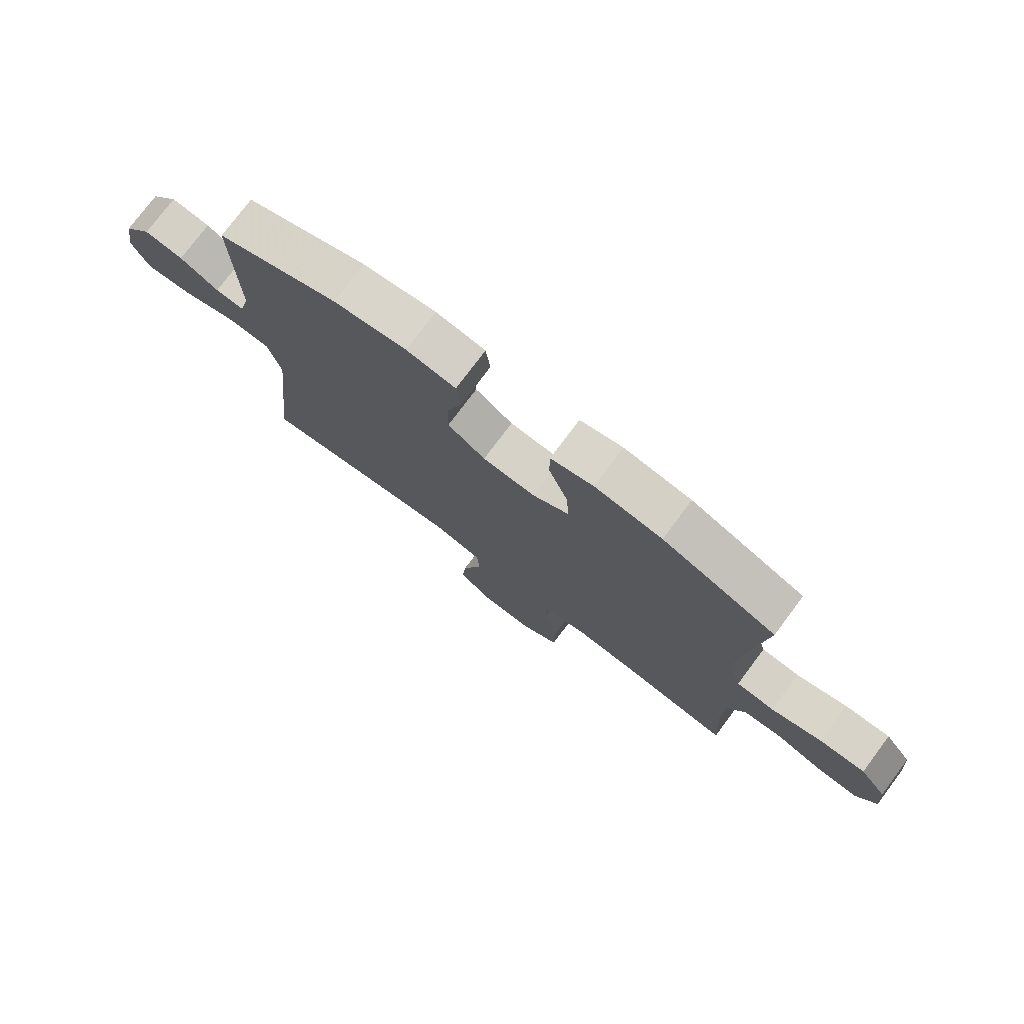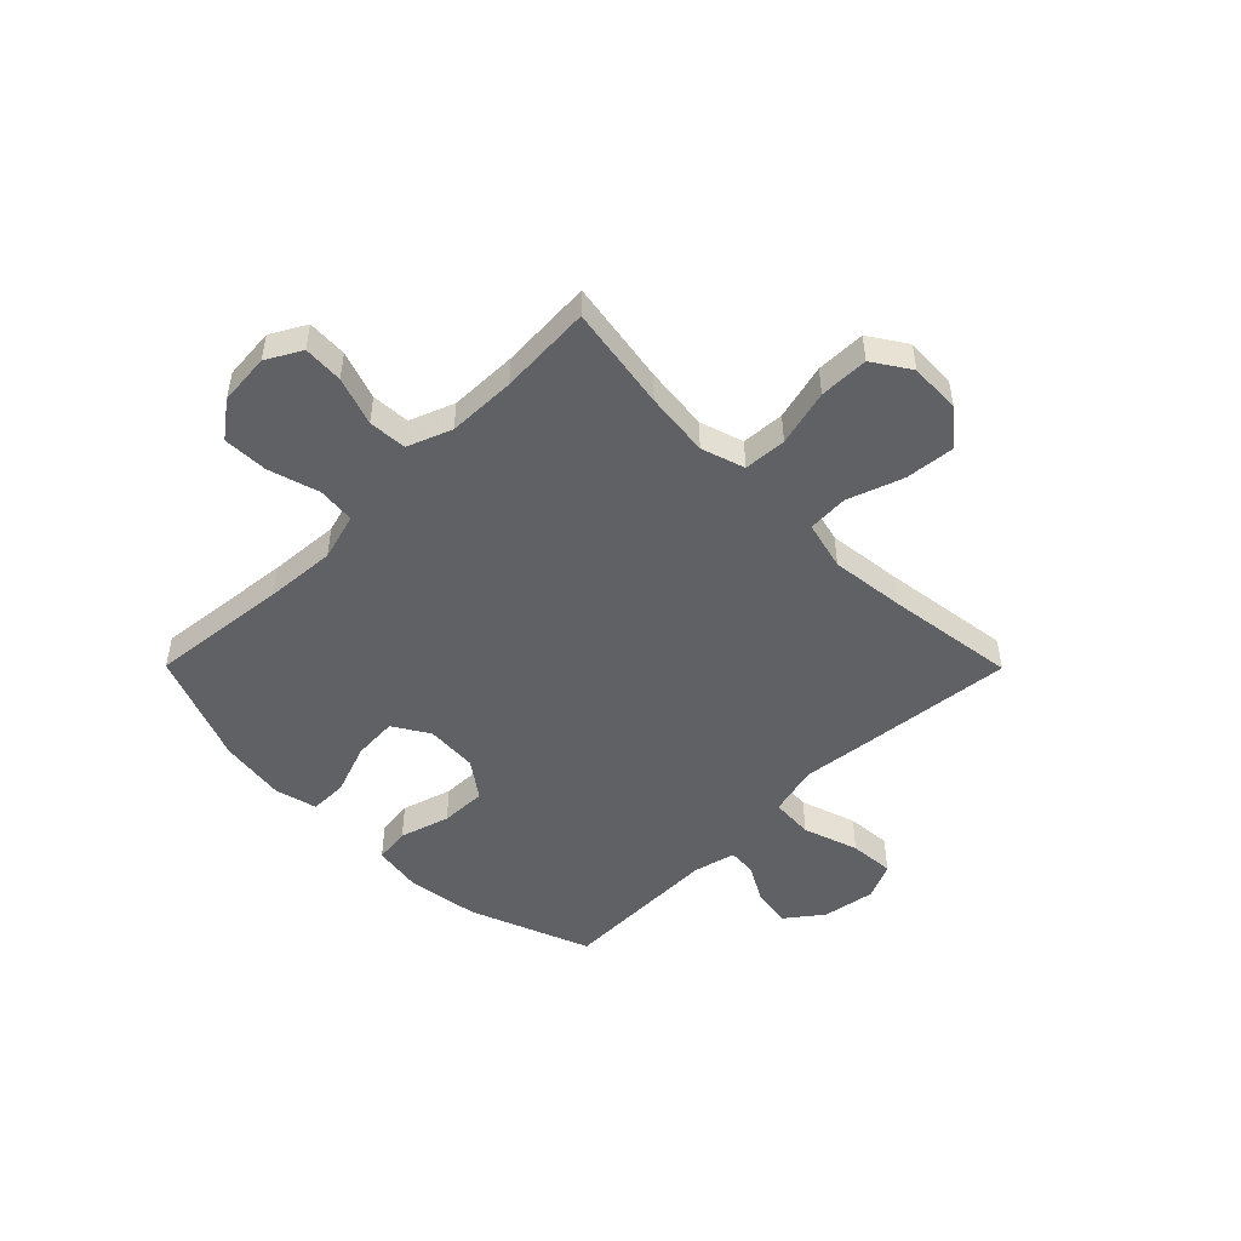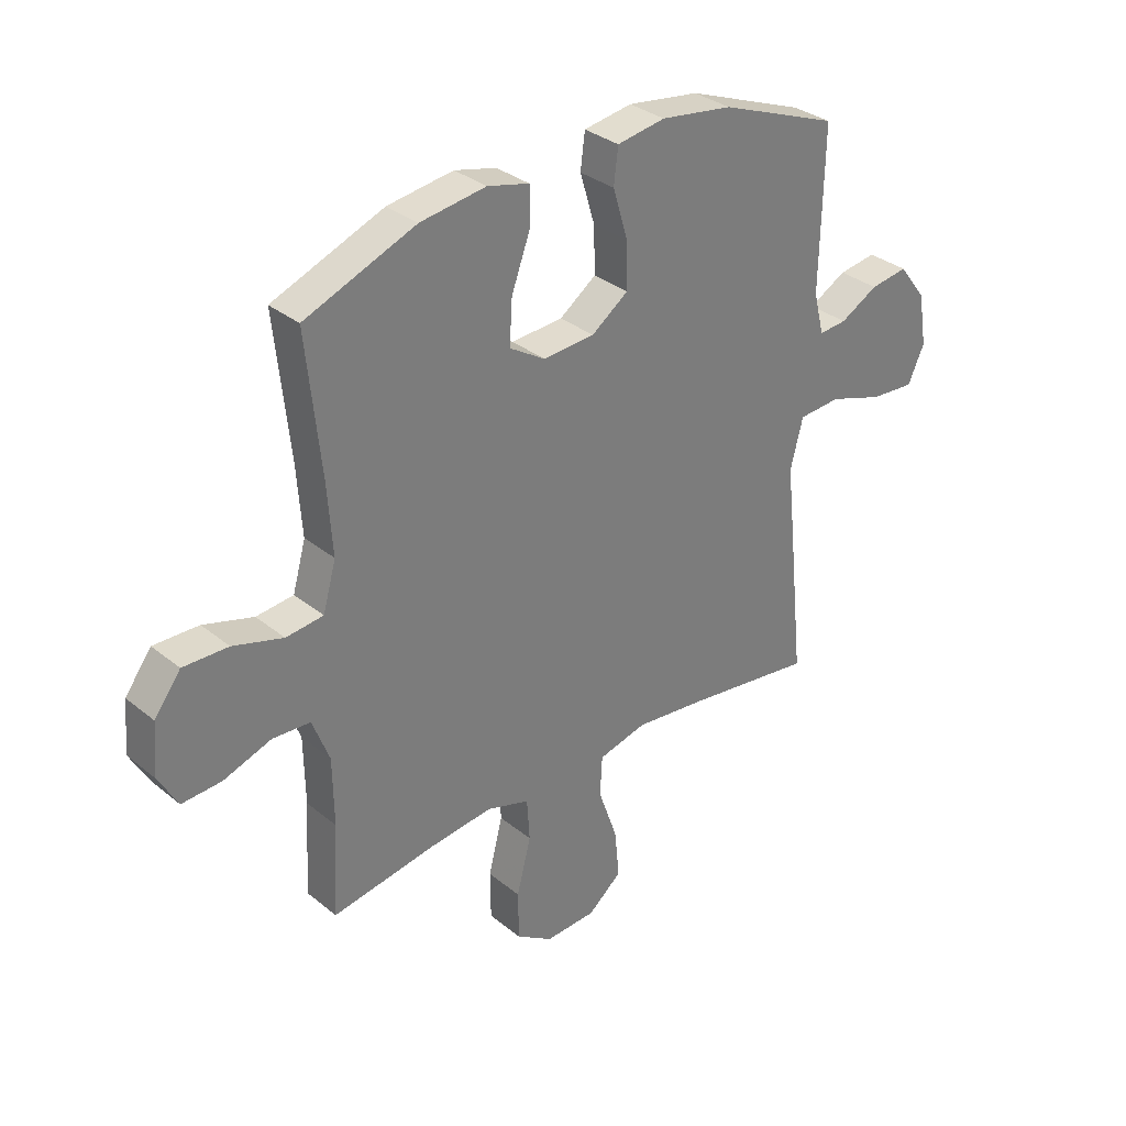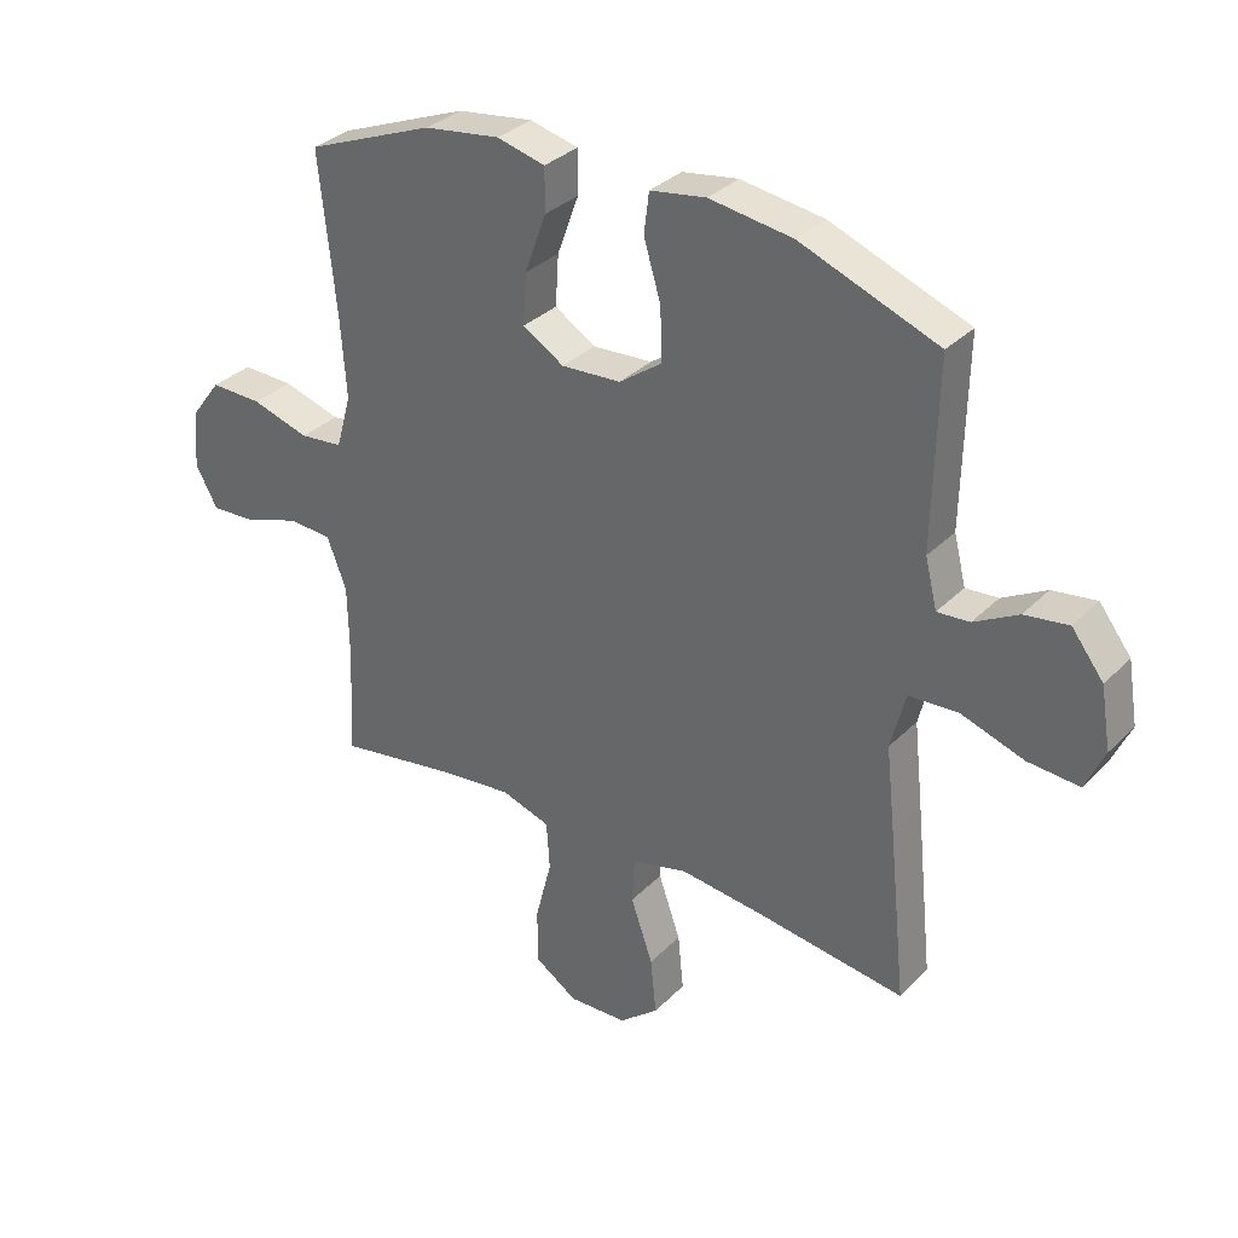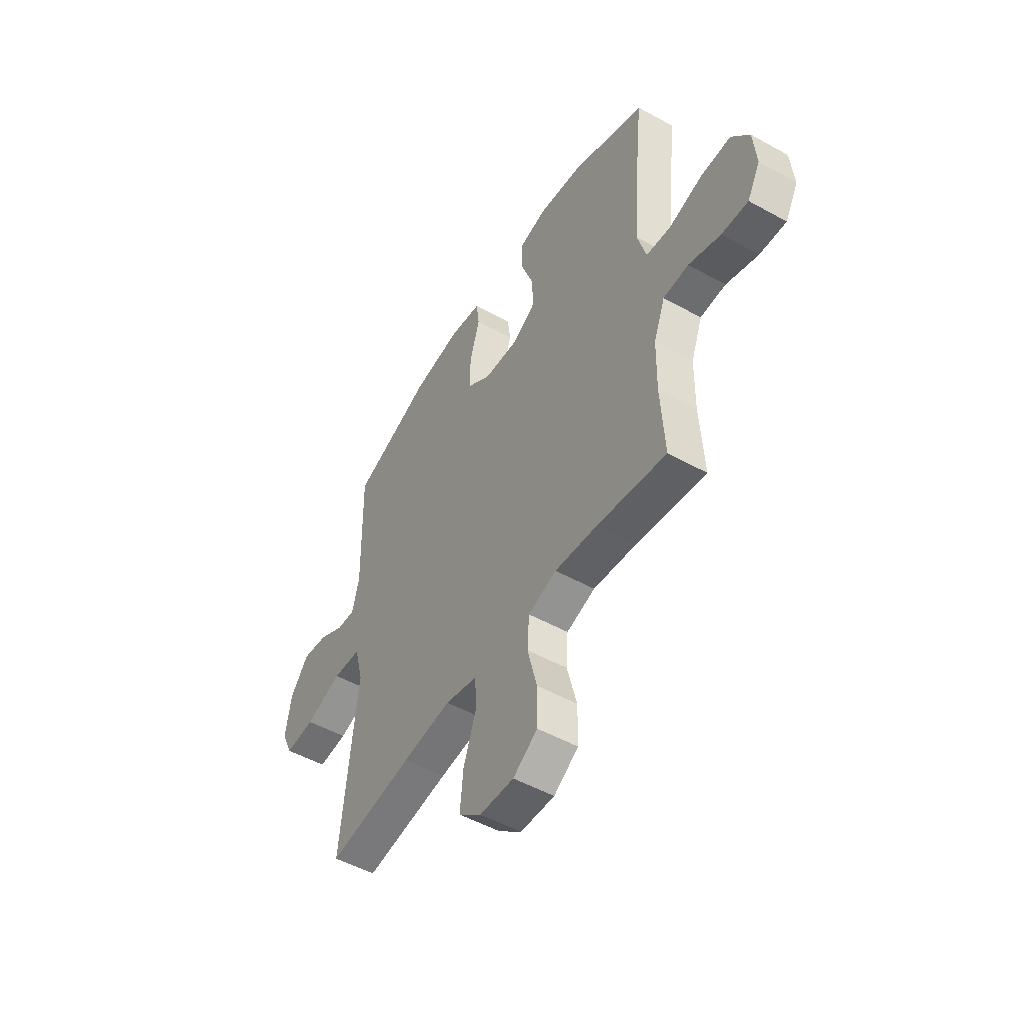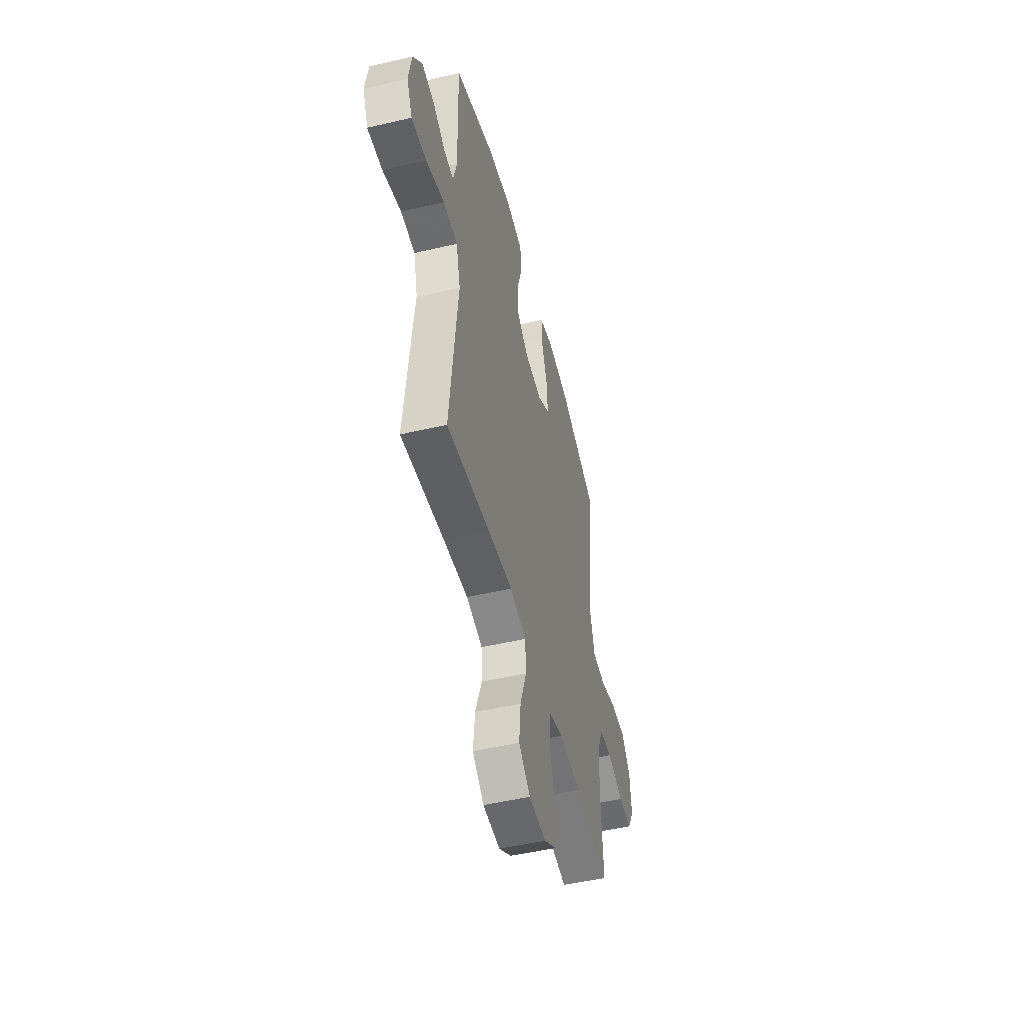
<metadata>
{"format":"obj","ext":"obj","renderer":"f3d","projection":"perspective","resolution":1024,"background":"white","views":[{"elev":76.5,"azim":36.8,"up":"+Z"},{"elev":-49.2,"azim":134.8,"up":"+Y"},{"elev":32.5,"azim":138.2,"up":"+Z"},{"elev":32.8,"azim":-143.4,"up":"+Z"},{"elev":-50.9,"azim":58.8,"up":"+Z"},{"elev":-50.0,"azim":-75.6,"up":"+Z"}]}
</metadata>
<code>
v 0.5 0.07 -0.5
v 0.312 0.07 -0.469
v 0.195 0.07 -0.456
v 0.117 0.07 -0.481
v 0.112 0.07 -0.558
v 0.138 0.07 -0.66
v 0.137 0.07 -0.749
v 0.07 0.07 -0.793
v -0.023 0.07 -0.789
v -0.085 0.07 -0.738
v -0.076 0.07 -0.648
v -0.041 0.07 -0.548
v -0.045 0.07 -0.475
v -0.133 0.07 -0.453
v -0.267 0.07 -0.468
v -0.5 0.07 -0.5
v -0.472 0.07 -0.233
v -0.457 0.07 -0.097
v -0.48 0.07 -0.007
v -0.557 0.07 -0.002
v -0.657 0.07 -0.035
v -0.738 0.07 -0.041
v -0.768 0.07 0.025
v -0.752 0.07 0.121
v -0.702 0.07 0.186
v -0.633 0.07 0.176
v -0.564 0.07 0.138
v -0.513 0.07 0.134
v -0.494 0.07 0.21
v -0.5 0.07 0.5
v -0.283 0.07 0.583
v -0.152 0.07 0.602
v -0.064 0.07 0.588
v -0.056 0.07 0.524
v -0.083 0.07 0.434
v -0.085 0.07 0.351
v -0.018 0.07 0.303
v 0.076 0.07 0.297
v 0.141 0.07 0.337
v 0.136 0.07 0.417
v 0.102 0.07 0.51
v 0.102 0.07 0.578
v 0.178 0.07 0.597
v 0.298 0.07 0.58
v 0.5 0.07 0.5
v 0.474 0.07 0.25
v 0.465 0.07 0.123
v 0.489 0.07 0.038
v 0.557 0.07 0.031
v 0.648 0.07 0.058
v 0.73 0.07 0.06
v 0.778 0.07 -0.004
v 0.786 0.07 -0.097
v 0.751 0.07 -0.16
v 0.679 0.07 -0.156
v 0.592 0.07 -0.126
v 0.523 0.07 -0.13
v 0.492 0.07 -0.21
v 0.49 0.07 -0.333
v 0.5 0 -0.5
v 0.312 0 -0.469
v 0.195 0 -0.456
v 0.117 0 -0.481
v 0.112 0 -0.558
v 0.138 0 -0.66
v 0.137 0 -0.749
v 0.07 0 -0.793
v -0.023 0 -0.789
v -0.085 0 -0.738
v -0.076 0 -0.648
v -0.041 0 -0.548
v -0.045 0 -0.475
v -0.133 0 -0.453
v -0.267 0 -0.468
v -0.5 0 -0.5
v -0.472 0 -0.233
v -0.457 0 -0.097
v -0.48 0 -0.007
v -0.557 0 -0.002
v -0.657 0 -0.035
v -0.738 0 -0.041
v -0.768 0 0.025
v -0.752 0 0.121
v -0.702 0 0.186
v -0.633 0 0.176
v -0.564 0 0.138
v -0.513 0 0.134
v -0.494 0 0.21
v -0.5 0 0.5
v -0.283 0 0.583
v -0.152 0 0.602
v -0.064 0 0.588
v -0.056 0 0.524
v -0.083 0 0.434
v -0.085 0 0.351
v -0.018 0 0.303
v 0.076 0 0.297
v 0.141 0 0.337
v 0.136 0 0.417
v 0.102 0 0.51
v 0.102 0 0.578
v 0.178 0 0.597
v 0.298 0 0.58
v 0.5 0 0.5
v 0.474 0 0.25
v 0.465 0 0.123
v 0.489 0 0.038
v 0.557 0 0.031
v 0.648 0 0.058
v 0.73 0 0.06
v 0.778 0 -0.004
v 0.786 0 -0.097
v 0.751 0 -0.16
v 0.679 0 -0.156
v 0.592 0 -0.126
v 0.523 0 -0.13
v 0.492 0 -0.21
v 0.49 0 -0.333
f 54 55 56
f 53 54 56
f 52 53 56
f 51 52 56
f 50 51 56
f 49 50 56
f 48 49 56 57
f 47 48 57 58
f 44 45 46
f 43 44 46
f 42 43 46
f 41 42 46
f 40 41 46
f 39 40 46 47
f 47 58 59
f 39 47 59
f 38 39 59
f 33 34 35
f 32 33 35
f 31 32 35
f 30 31 35
f 29 30 35
f 28 29 35 36
f 25 26 27
f 24 25 27
f 23 24 27
f 22 23 27
f 21 22 27
f 20 21 27
f 19 20 27 28
f 28 36 37
f 19 28 37
f 18 19 37
f 37 38 59
f 18 37 59
f 17 18 59
f 16 17 59
f 15 16 59
f 10 11 12
f 9 10 12
f 8 9 12
f 7 8 12
f 6 7 12
f 5 6 12
f 4 5 12 13
f 59 1 2
f 59 2 3
f 14 15 59
f 13 14 59
f 4 13 59
f 3 4 59
f 115 114 113
f 115 113 112
f 115 112 111
f 115 111 110
f 115 110 109
f 115 109 108
f 116 115 108 107
f 117 116 107 106
f 105 104 103
f 105 103 102
f 105 102 101
f 105 101 100
f 105 100 99
f 106 105 99 98
f 118 117 106
f 118 106 98
f 118 98 97
f 94 93 92
f 94 92 91
f 94 91 90
f 94 90 89
f 94 89 88
f 95 94 88 87
f 86 85 84
f 86 84 83
f 86 83 82
f 86 82 81
f 86 81 80
f 86 80 79
f 87 86 79 78
f 96 95 87
f 96 87 78
f 96 78 77
f 118 97 96
f 118 96 77
f 118 77 76
f 118 76 75
f 118 75 74
f 71 70 69
f 71 69 68
f 71 68 67
f 71 67 66
f 71 66 65
f 71 65 64
f 72 71 64 63
f 61 60 118
f 62 61 118
f 118 74 73
f 118 73 72
f 118 72 63
f 118 63 62
f 1 60 61 2
f 2 61 62 3
f 3 62 63 4
f 4 63 64 5
f 5 64 65 6
f 6 65 66 7
f 7 66 67 8
f 8 67 68 9
f 9 68 69 10
f 10 69 70 11
f 11 70 71 12
f 12 71 72 13
f 13 72 73 14
f 14 73 74 15
f 15 74 75 16
f 16 75 76 17
f 17 76 77 18
f 18 77 78 19
f 19 78 79 20
f 20 79 80 21
f 21 80 81 22
f 22 81 82 23
f 23 82 83 24
f 24 83 84 25
f 25 84 85 26
f 26 85 86 27
f 27 86 87 28
f 28 87 88 29
f 29 88 89 30
f 30 89 90 31
f 31 90 91 32
f 32 91 92 33
f 33 92 93 34
f 34 93 94 35
f 35 94 95 36
f 36 95 96 37
f 37 96 97 38
f 38 97 98 39
f 39 98 99 40
f 40 99 100 41
f 41 100 101 42
f 42 101 102 43
f 43 102 103 44
f 44 103 104 45
f 45 104 105 46
f 46 105 106 47
f 47 106 107 48
f 48 107 108 49
f 49 108 109 50
f 50 109 110 51
f 51 110 111 52
f 52 111 112 53
f 53 112 113 54
f 54 113 114 55
f 55 114 115 56
f 56 115 116 57
f 57 116 117 58
f 58 117 118 59
f 59 118 60 1

</code>
